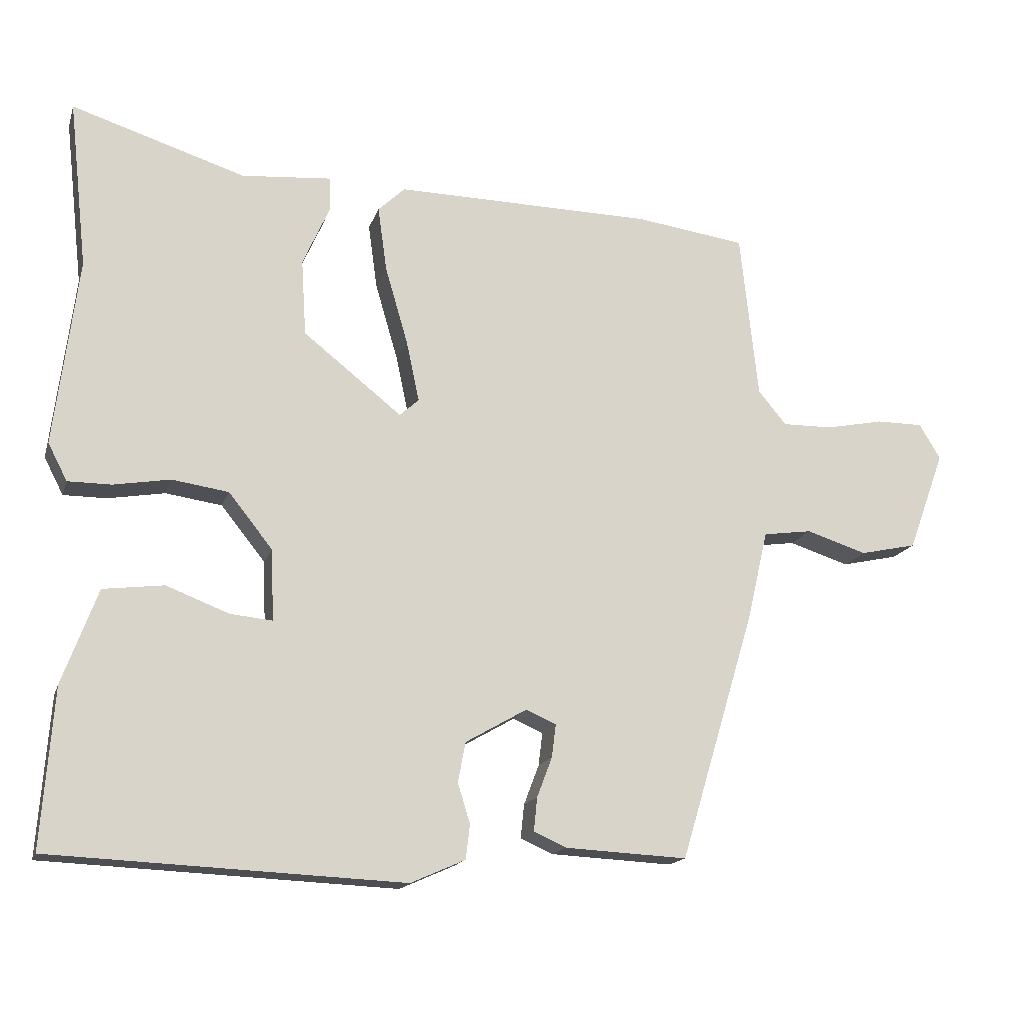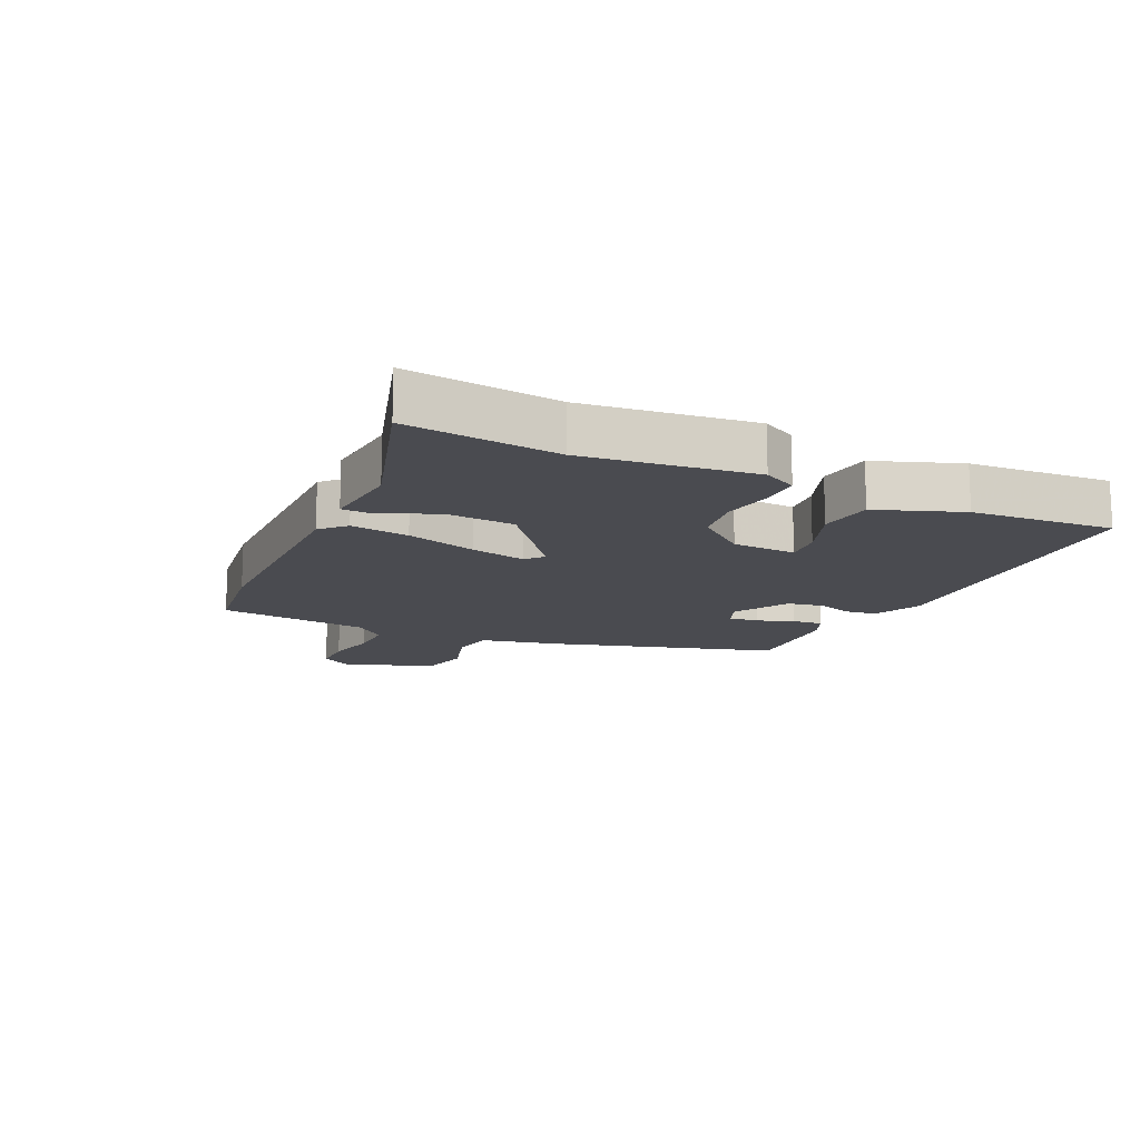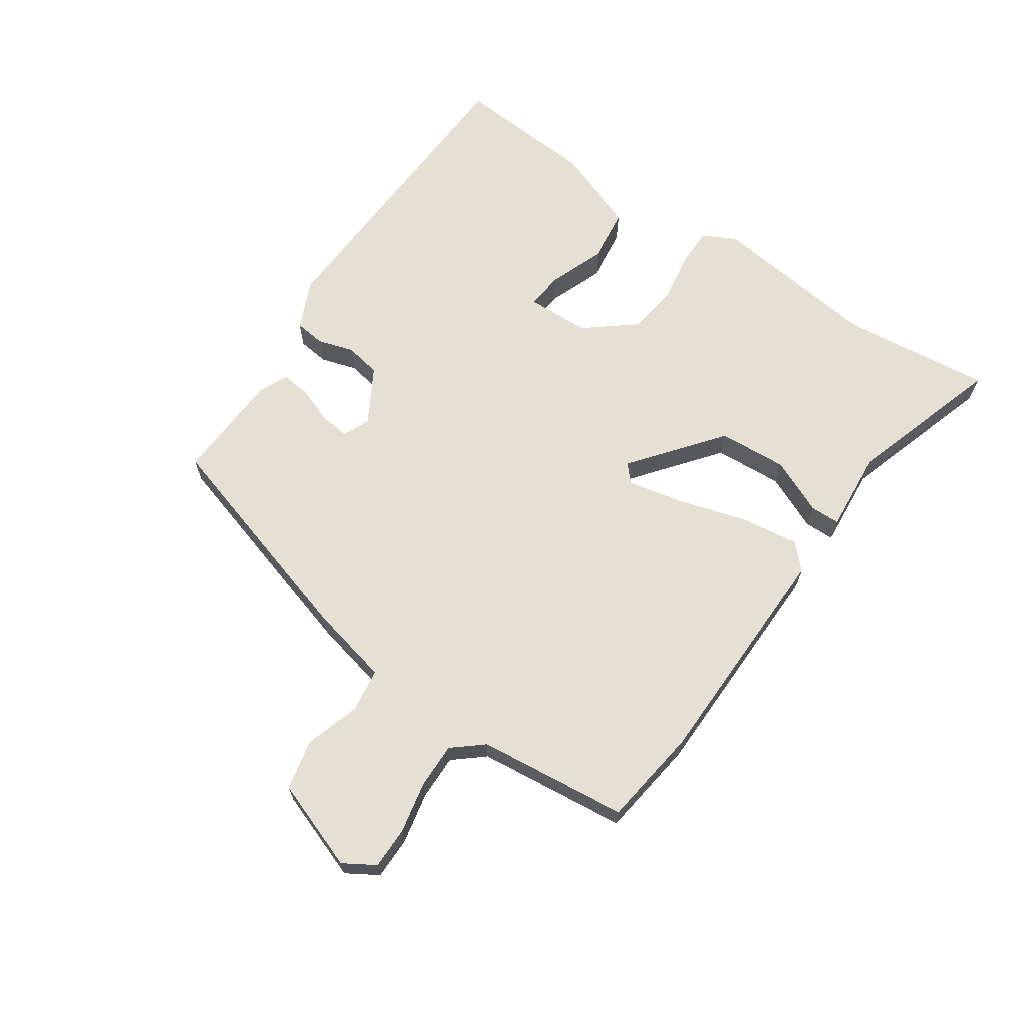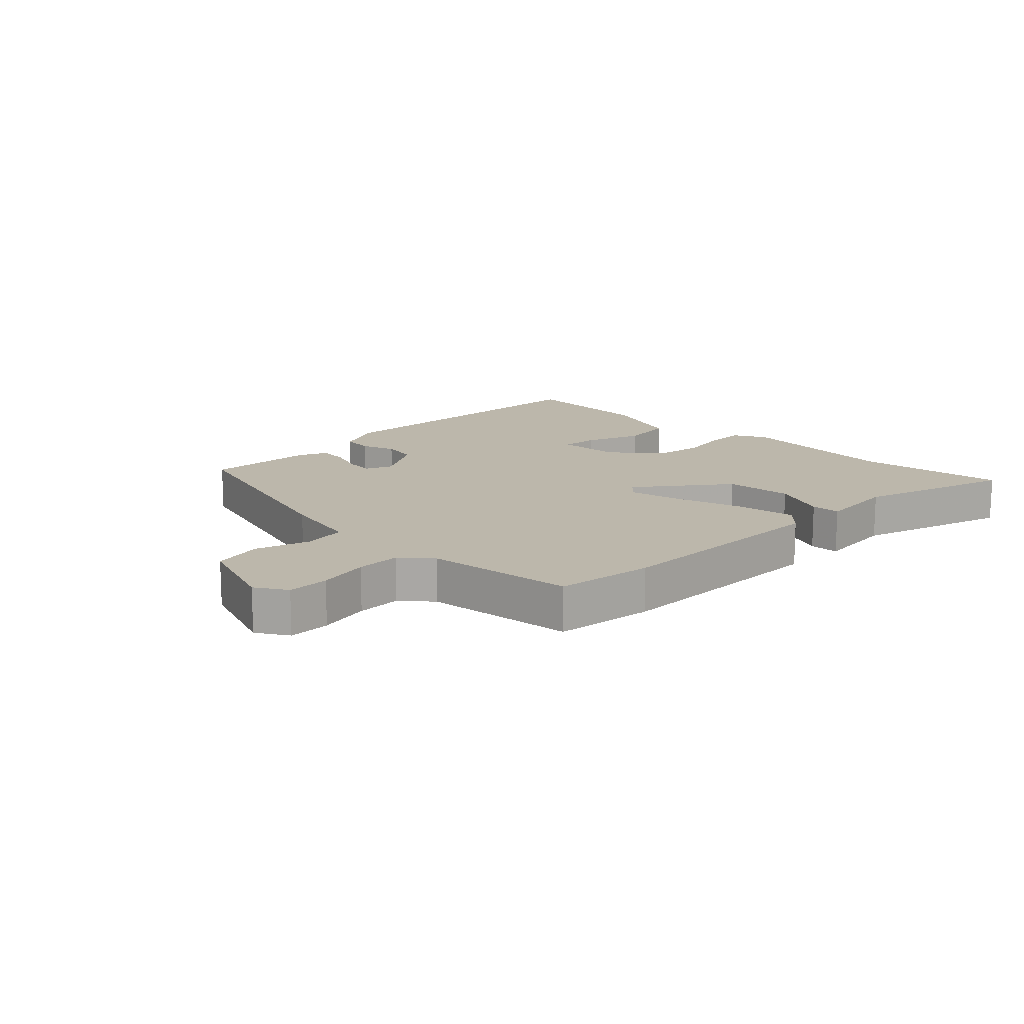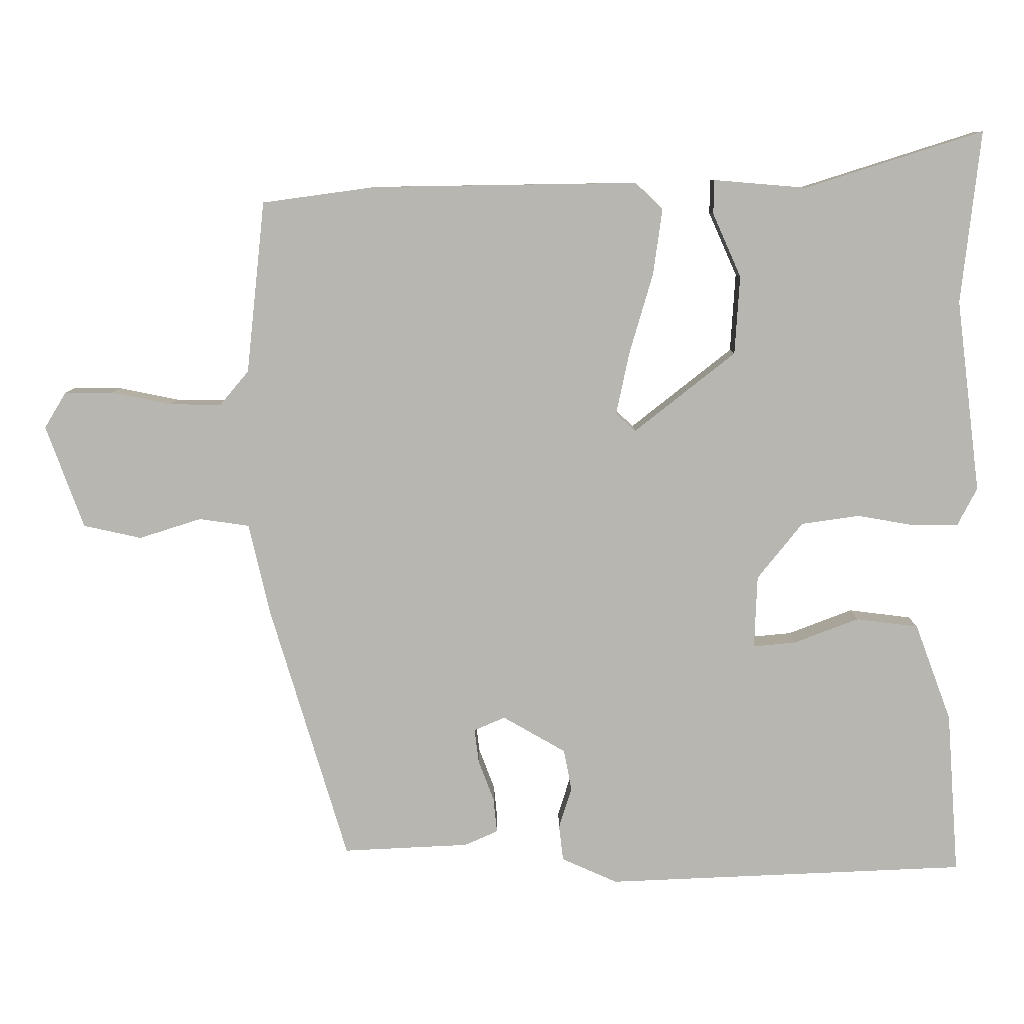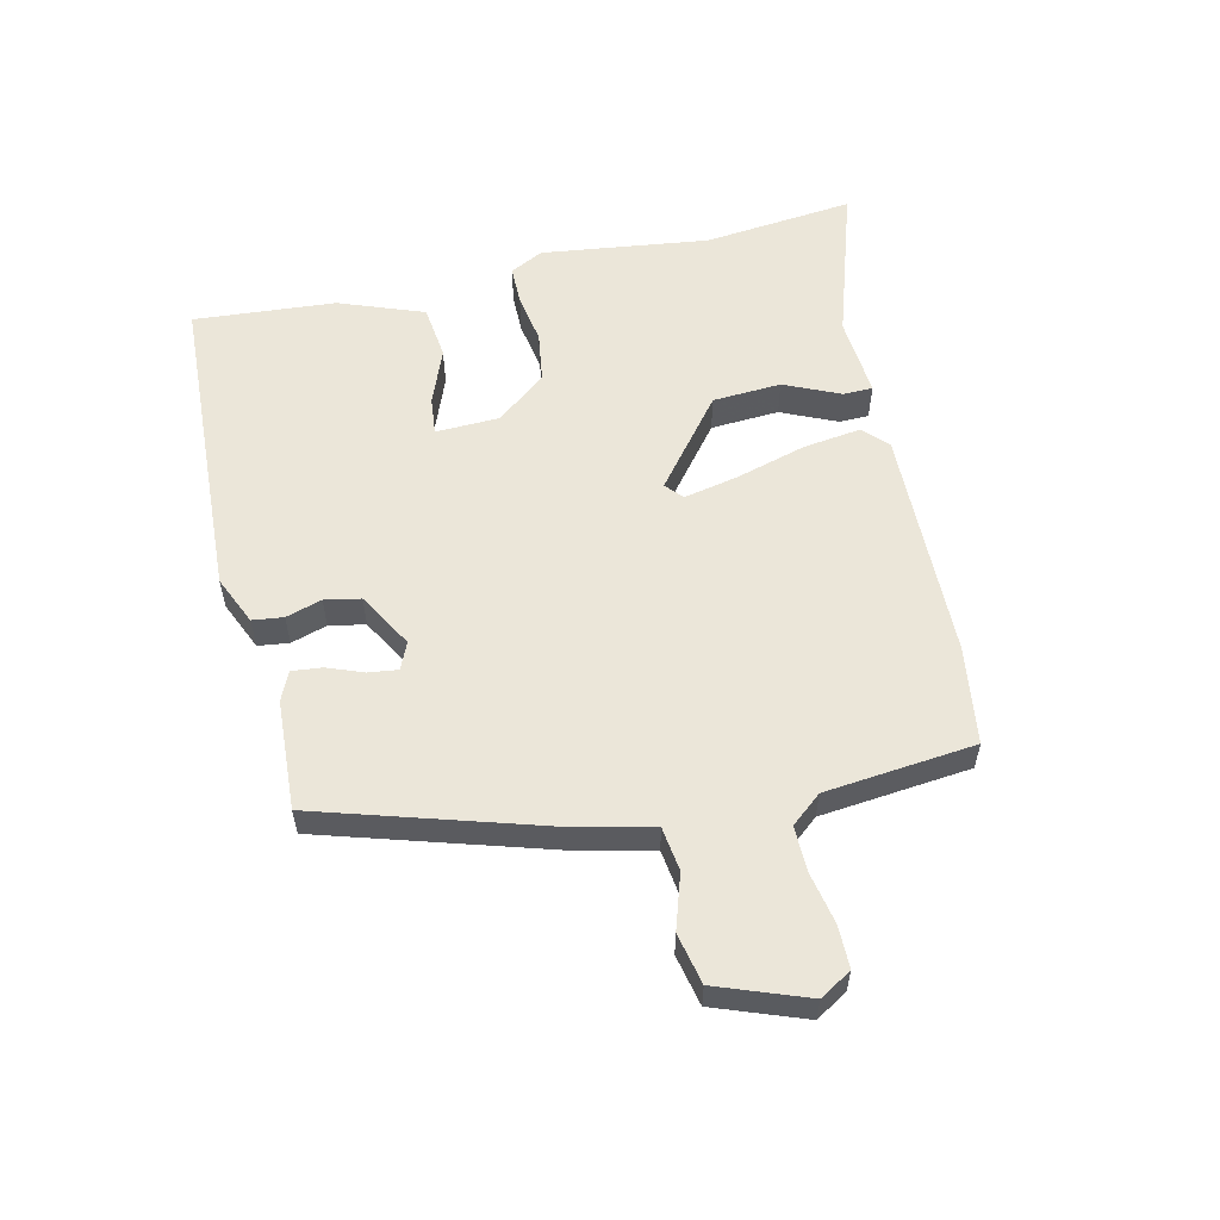
<metadata>
{"format":"obj","ext":"obj","renderer":"f3d","projection":"perspective","resolution":1024,"background":"white","views":[{"elev":-16.1,"azim":164.8,"up":"+Z"},{"elev":-14.4,"azim":64.6,"up":"+Y"},{"elev":66.2,"azim":-55.7,"up":"+Y"},{"elev":14.5,"azim":-45.7,"up":"+Y"},{"elev":8.3,"azim":0.1,"up":"+Z"},{"elev":56.8,"azim":-102.8,"up":"+Y"}]}
</metadata>
<code>
v 0.503 0.07 -0.49
v -0.007 0.07 -0.513
v -0.086 0.07 -0.478
v -0.092 0.07 -0.428
v -0.074 0.07 -0.37
v -0.085 0.07 -0.312
v -0.174 0.07 -0.261
v -0.218 0.07 -0.28
v -0.212 0.07 -0.328
v -0.19 0.07 -0.386
v -0.185 0.07 -0.435
v -0.232 0.07 -0.456
v -0.41 0.07 -0.465
v -0.519 0.07 -0.103
v -0.549 0.07 0.027
v -0.62 0.07 0.037
v -0.708 0.07 0.009
v -0.79 0.07 0.027
v -0.843 0.07 0.172
v -0.812 0.07 0.223
v -0.744 0.07 0.223
v -0.66 0.07 0.206
v -0.587 0.07 0.205
v -0.546 0.07 0.254
v -0.52 0.07 0.497
v -0.36 0.07 0.519
v 0.015 0.07 0.525
v 0.054 0.07 0.488
v 0.041 0.07 0.394
v 0.008 0.07 0.281
v -0.011 0.07 0.192
v 0.017 0.07 0.167
v 0.16 0.07 0.28
v 0.167 0.07 0.391
v 0.127 0.07 0.481
v 0.128 0.07 0.529
v 0.259 0.07 0.518
v 0.511 0.07 0.598
v 0.484 0.07 0.354
v 0.518 0.07 0.082
v 0.49 0.07 0.028
v 0.427 0.07 0.028
v 0.345 0.07 0.042
v 0.263 0.07 0.03
v 0.199 0.07 -0.05
v 0.195 0.07 -0.153
v 0.256 0.07 -0.147
v 0.347 0.07 -0.112
v 0.435 0.07 -0.123
v 0.486 0.07 -0.26
v 0.503 0 -0.49
v -0.007 0 -0.513
v -0.086 0 -0.478
v -0.092 0 -0.428
v -0.074 0 -0.37
v -0.085 0 -0.312
v -0.174 0 -0.261
v -0.218 0 -0.28
v -0.212 0 -0.328
v -0.19 0 -0.386
v -0.185 0 -0.435
v -0.232 0 -0.456
v -0.41 0 -0.465
v -0.519 0 -0.103
v -0.549 0 0.027
v -0.62 0 0.037
v -0.708 0 0.009
v -0.79 0 0.027
v -0.843 0 0.172
v -0.812 0 0.223
v -0.744 0 0.223
v -0.66 0 0.206
v -0.587 0 0.205
v -0.546 0 0.254
v -0.52 0 0.497
v -0.36 0 0.519
v 0.015 0 0.525
v 0.054 0 0.488
v 0.041 0 0.394
v 0.008 0 0.281
v -0.011 0 0.192
v 0.017 0 0.167
v 0.16 0 0.28
v 0.167 0 0.391
v 0.127 0 0.481
v 0.128 0 0.529
v 0.259 0 0.518
v 0.511 0 0.598
v 0.484 0 0.354
v 0.518 0 0.082
v 0.49 0 0.028
v 0.427 0 0.028
v 0.345 0 0.042
v 0.263 0 0.03
v 0.199 0 -0.05
v 0.195 0 -0.153
v 0.256 0 -0.147
v 0.347 0 -0.112
v 0.435 0 -0.123
v 0.486 0 -0.26
f 47 48 49 50
f 46 47 50 1
f 40 41 42 43
f 39 40 43 44
f 37 38 39 44
f 34 35 36 37
f 33 34 37 44
f 32 33 44 45
f 27 28 29 30
f 27 30 31
f 24 25 26 27
f 23 24 27 31
f 22 23 31 32
f 20 21 22
f 19 20 22
f 16 17 18 19
f 15 16 19 22
f 12 13 14 15
f 9 10 11 12
f 8 9 12 15
f 7 8 15 22
f 2 3 4 5
f 46 1 2 5
f 46 5 6
f 22 32 45 46
f 6 7 22 46
f 100 99 98 97
f 51 100 97 96
f 93 92 91 90
f 94 93 90 89
f 94 89 88 87
f 87 86 85 84
f 94 87 84 83
f 95 94 83 82
f 80 79 78 77
f 81 80 77
f 77 76 75 74
f 81 77 74 73
f 82 81 73 72
f 72 71 70
f 72 70 69
f 69 68 67 66
f 72 69 66 65
f 65 64 63 62
f 62 61 60 59
f 65 62 59 58
f 72 65 58 57
f 55 54 53 52
f 55 52 51 96
f 56 55 96
f 96 95 82 72
f 96 72 57 56
f 1 51 52 2
f 2 52 53 3
f 3 53 54 4
f 4 54 55 5
f 5 55 56 6
f 6 56 57 7
f 7 57 58 8
f 8 58 59 9
f 9 59 60 10
f 10 60 61 11
f 11 61 62 12
f 12 62 63 13
f 13 63 64 14
f 14 64 65 15
f 15 65 66 16
f 16 66 67 17
f 17 67 68 18
f 18 68 69 19
f 19 69 70 20
f 20 70 71 21
f 21 71 72 22
f 22 72 73 23
f 23 73 74 24
f 24 74 75 25
f 25 75 76 26
f 26 76 77 27
f 27 77 78 28
f 28 78 79 29
f 29 79 80 30
f 30 80 81 31
f 31 81 82 32
f 32 82 83 33
f 33 83 84 34
f 34 84 85 35
f 35 85 86 36
f 36 86 87 37
f 37 87 88 38
f 38 88 89 39
f 39 89 90 40
f 40 90 91 41
f 41 91 92 42
f 42 92 93 43
f 43 93 94 44
f 44 94 95 45
f 45 95 96 46
f 46 96 97 47
f 47 97 98 48
f 48 98 99 49
f 49 99 100 50
f 50 100 51 1

</code>
